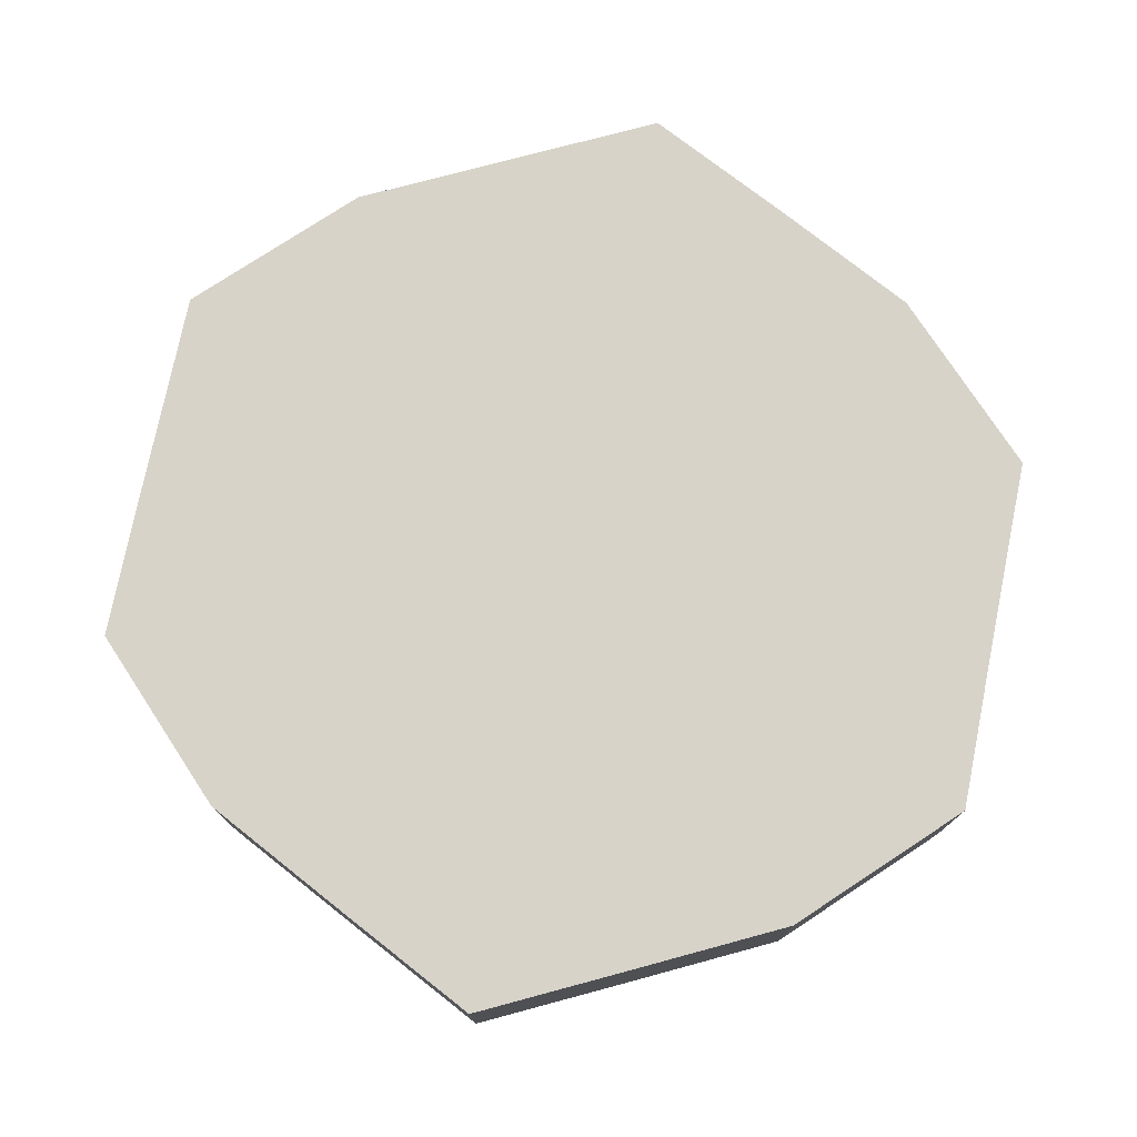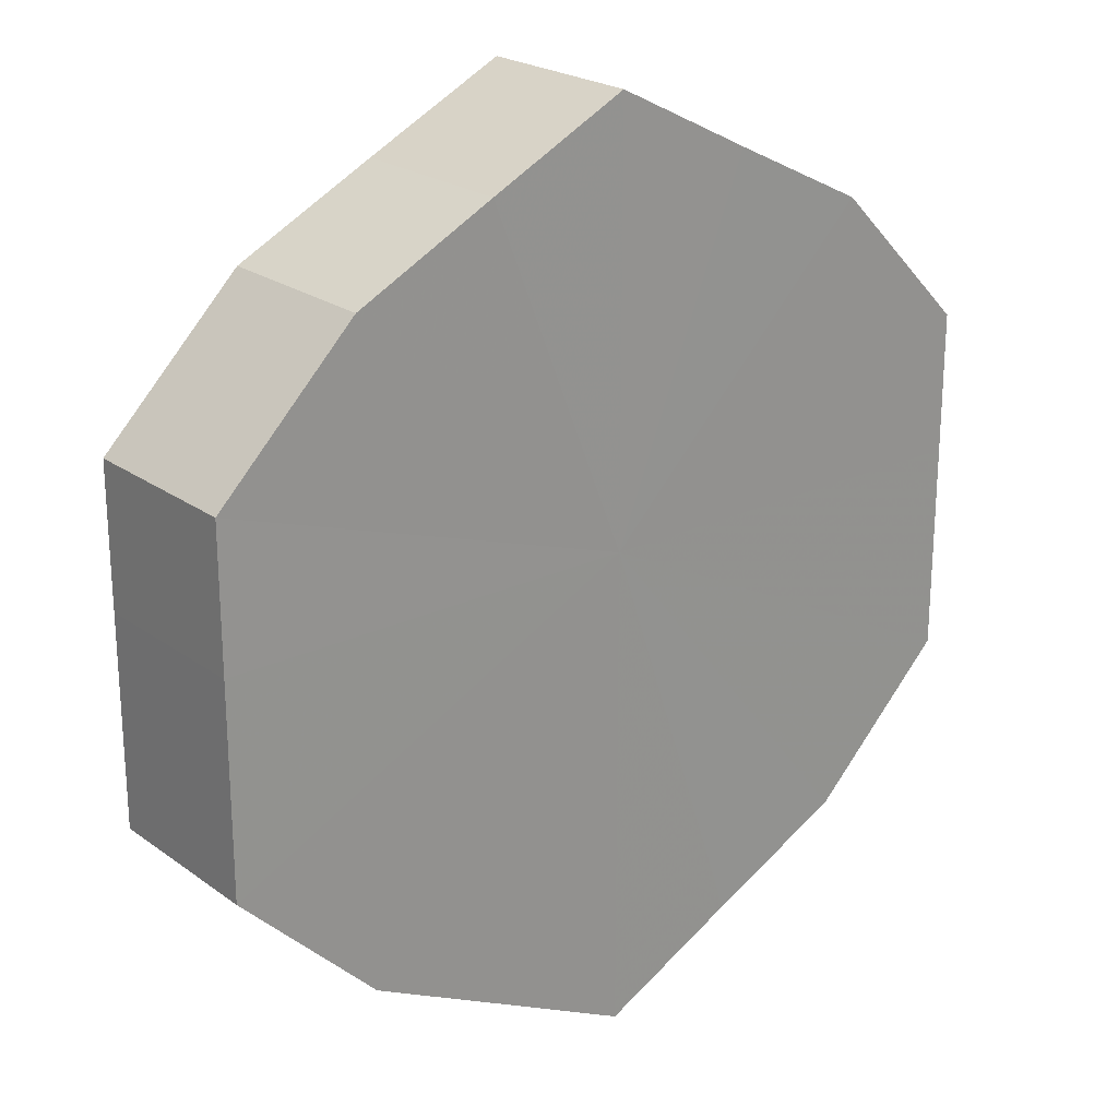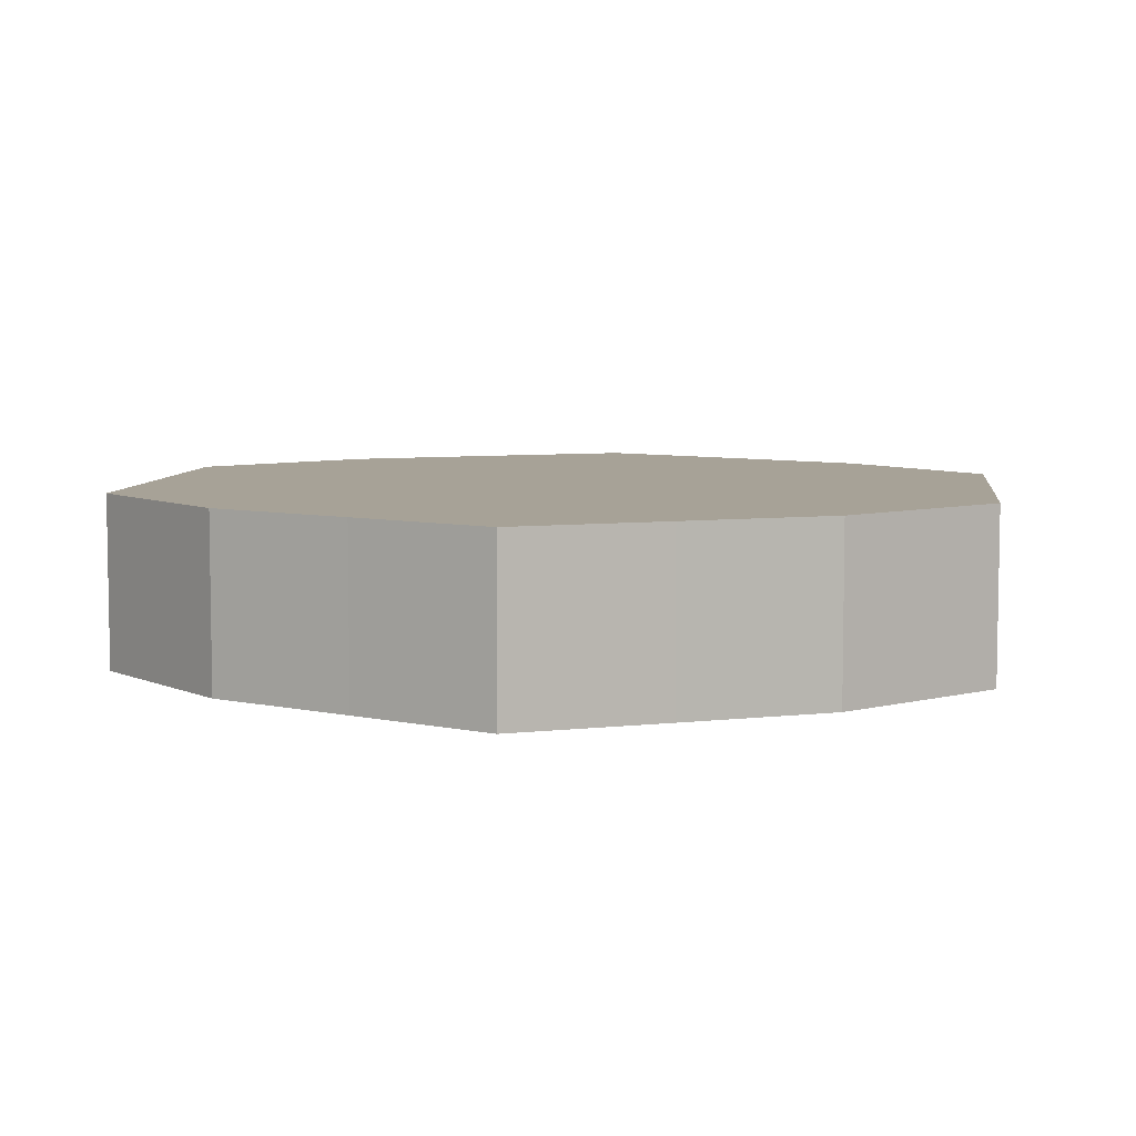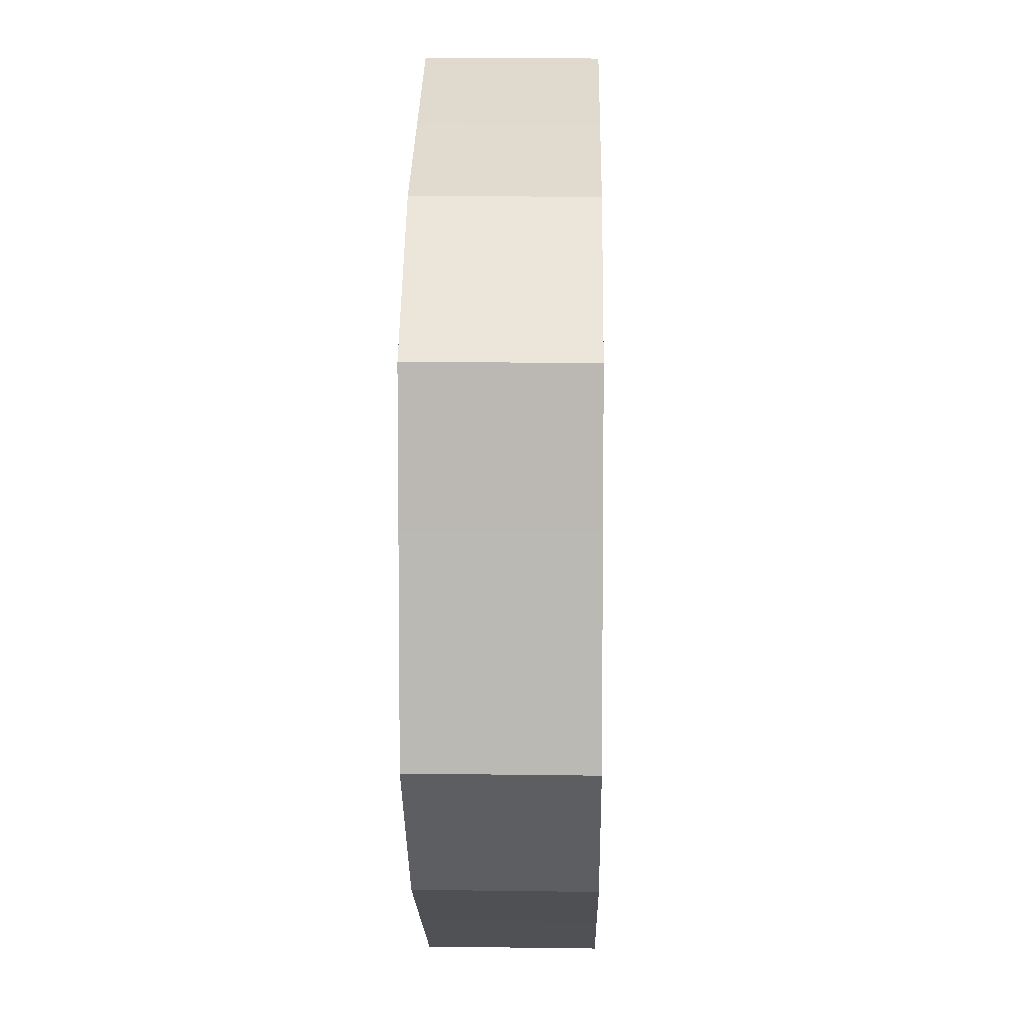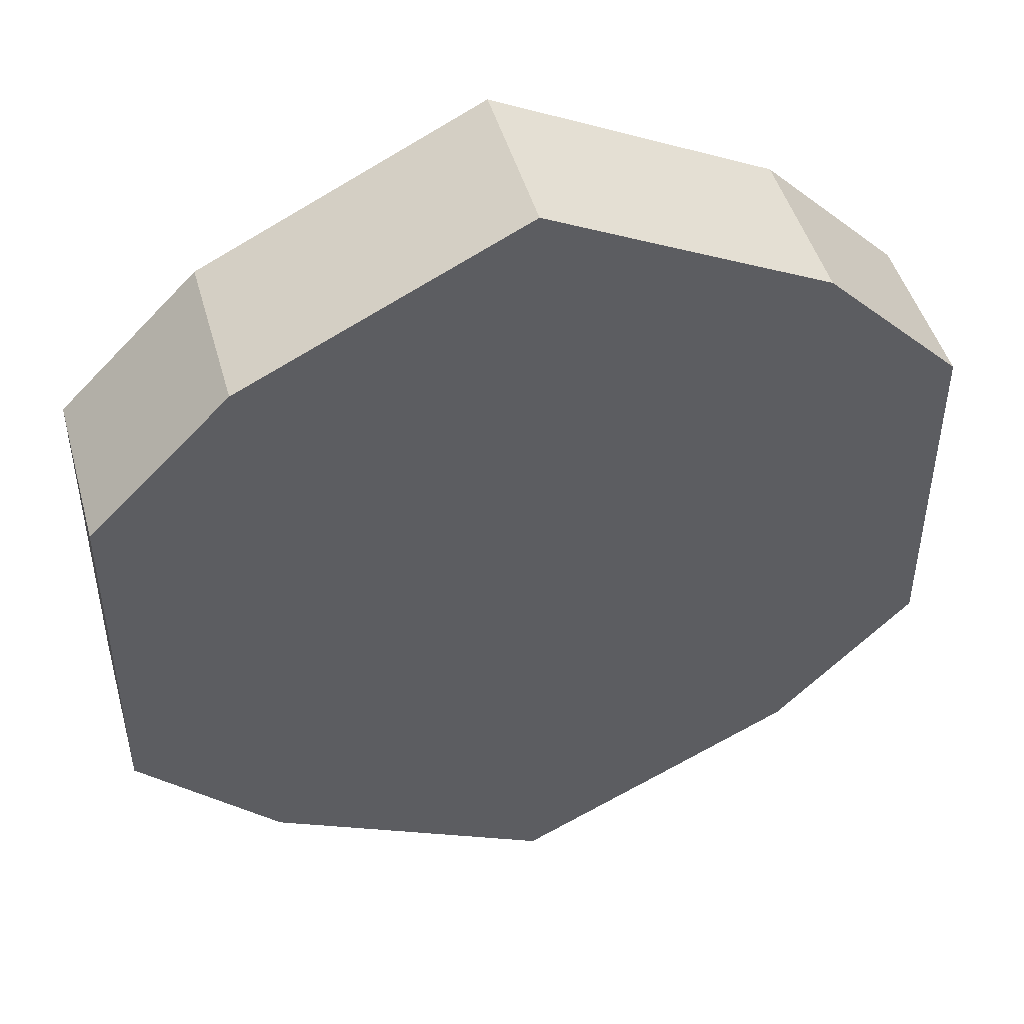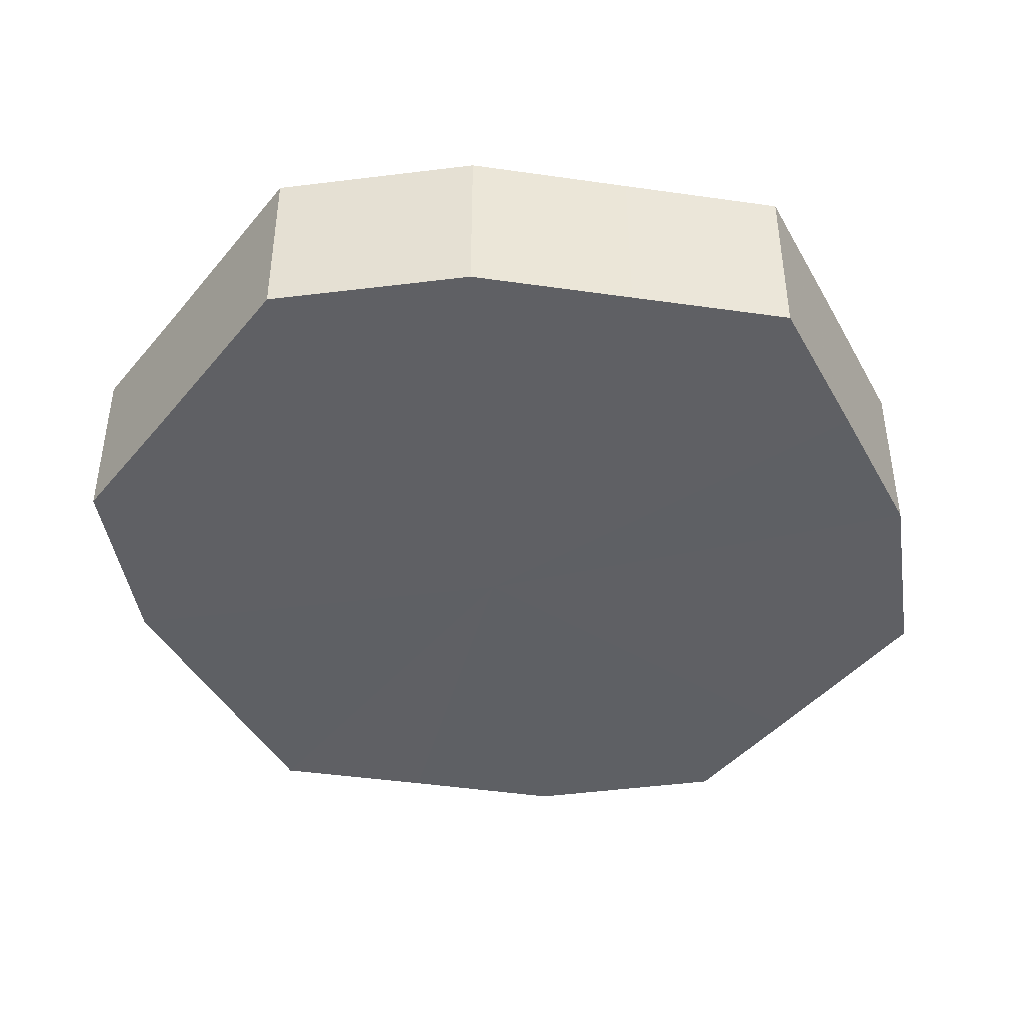
<metadata>
{"format":"obj","ext":"obj","renderer":"f3d","projection":"perspective","resolution":1024,"background":"white","views":[{"elev":76.4,"azim":-168.4,"up":"+Z"},{"elev":22.7,"azim":-39.5,"up":"+Y"},{"elev":6.6,"azim":-172.8,"up":"+Z"},{"elev":6.8,"azim":-88.7,"up":"+Y"},{"elev":46.8,"azim":164.5,"up":"+Y"},{"elev":-43.2,"azim":-36.3,"up":"+Z"}]}
</metadata>
<code>
o 19452
v 2220 1871 14.41
v 2220 1871 14.41
v 2220 1871 14.43
v 2220 1871 14.41
v 2220 1871 14.43
v 2221 1871 14.41
v 2221 1871 14.43
v 2220 1871 14.41
v 2220 1871 14.43
v 2221 1871 14.41
v 2221 1871 14.43
v 2220 1871 14.41
v 2220 1871 14.43
v 2221 1871 14.41
v 2221 1871 14.43
v 2220 1871 14.41
v 2220 1871 14.43
v 2221 1871 14.41
v 2221 1871 14.43
v 2220 1871 14.41
v 2220 1871 14.43
v 2221 1871 14.41
v 2221 1871 14.43
v 2220 1871 14.41
v 2220 1871 14.43
v 2221 1871 14.41
v 2221 1871 14.43
v 2220 1871 14.41
v 2220 1871 14.43
v 2221 1871 14.41
v 2221 1871 14.43
v 2220 1871 14.43
v 2220 1871 14.43
v 2220 1871 14.41
v 2220 1871 14.43
v 2220 1871 14.41
v 2220 1871 14.43
v 2221 1871 14.43
v 2220 1871 14.41
v 2221 1871 14.43
v 2221 1871 14.41
v 2220 1871 14.41
v 2220 1871 14.43
v 2221 1871 14.43
v 2221 1871 14.41
v 2221 1871 14.43
v 2221 1871 14.41
v 2220 1871 14.41
v 2220 1871 14.43
v 2221 1871 14.43
v 2221 1871 14.41
v 2221 1871 14.43
v 2221 1871 14.41
v 2220 1871 14.41
v 2220 1871 14.43
v 2221 1871 14.43
v 2221 1871 14.41
v 2220 1871 14.43
v 2221 1871 14.41
v 2220 1871 14.41
v 2220 1871 14.43
v 2220 1871 14.43
v 2220 1871 14.41
v 2220 1871 14.41
v 2220 1871 14.41
v 2220 1871 14.41
v 2220 1871 14.41
v 2220 1871 14.41
v 2221 1871 14.41
v 2220 1871 14.41
v 2221 1871 14.41
v 2220 1871 14.41
v 2221 1871 14.41
v 2220 1871 14.41
v 2221 1871 14.41
v 2220 1871 14.41
v 2221 1871 14.41
v 2220 1871 14.41
v 2221 1871 14.41
v 2220 1871 14.41
v 2221 1871 14.41
v 2220 1871 14.43
v 2220 1871 14.43
v 2220 1871 14.43
v 2221 1871 14.43
v 2220 1871 14.43
v 2221 1871 14.43
v 2220 1871 14.43
v 2221 1871 14.43
v 2220 1871 14.43
v 2221 1871 14.43
v 2220 1871 14.43
v 2221 1871 14.43
v 2220 1871 14.43
v 2221 1871 14.43
v 2220 1871 14.43
v 2221 1871 14.43
v 2220 1871 14.43
f 1 2 3
f 2 4 5
f 6 1 7
f 4 8 9
f 10 6 11
f 8 12 13
f 14 10 15
f 12 16 17
f 18 14 19
f 16 20 21
f 22 18 23
f 20 24 25
f 26 22 27
f 24 28 29
f 30 26 31
f 28 30 32
f 33 34 35
f 35 36 37
f 38 39 33
f 40 41 38
f 37 42 43
f 44 45 40
f 46 47 44
f 43 48 49
f 50 51 46
f 52 53 50
f 49 54 55
f 56 57 52
f 58 59 56
f 55 60 61
f 62 63 58
f 61 64 62
f 65 66 67
f 65 68 66
f 65 67 69
f 65 70 68
f 65 69 71
f 65 72 70
f 65 71 73
f 65 74 72
f 65 73 75
f 65 76 74
f 65 75 77
f 65 78 76
f 65 77 79
f 65 80 78
f 65 79 81
f 65 81 80
f 82 83 84
f 82 85 83
f 82 84 86
f 82 87 85
f 82 86 88
f 82 89 87
f 82 88 90
f 82 91 89
f 82 90 92
f 82 93 91
f 82 92 94
f 82 95 93
f 82 94 96
f 82 97 95
f 82 96 98
f 82 98 97

</code>
